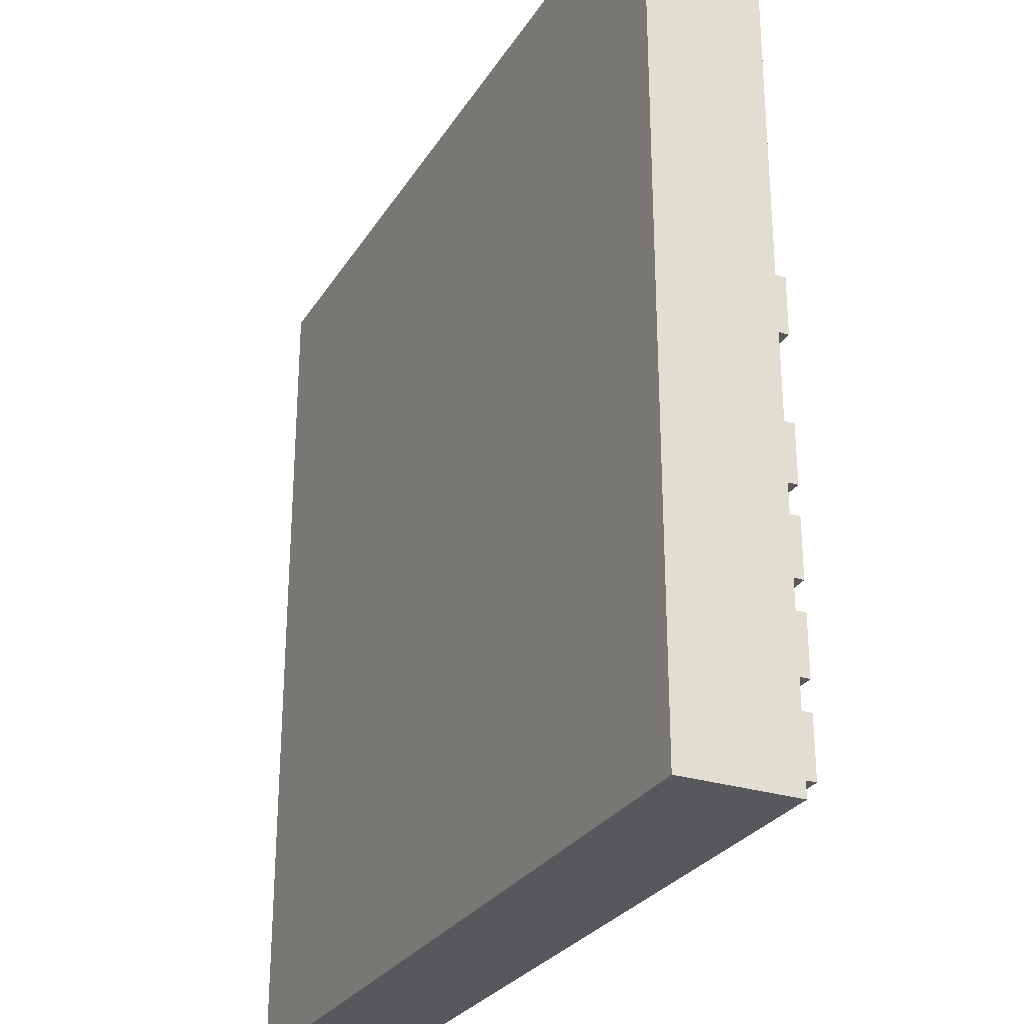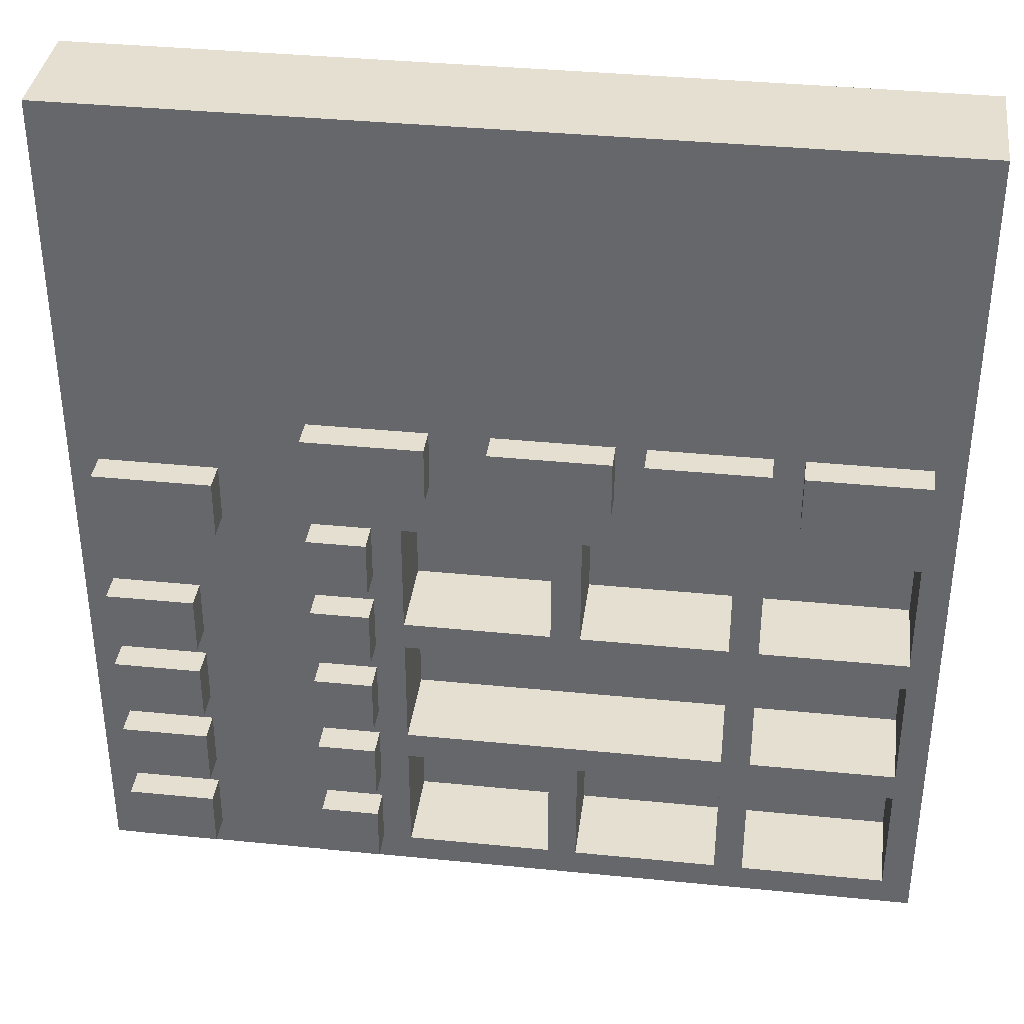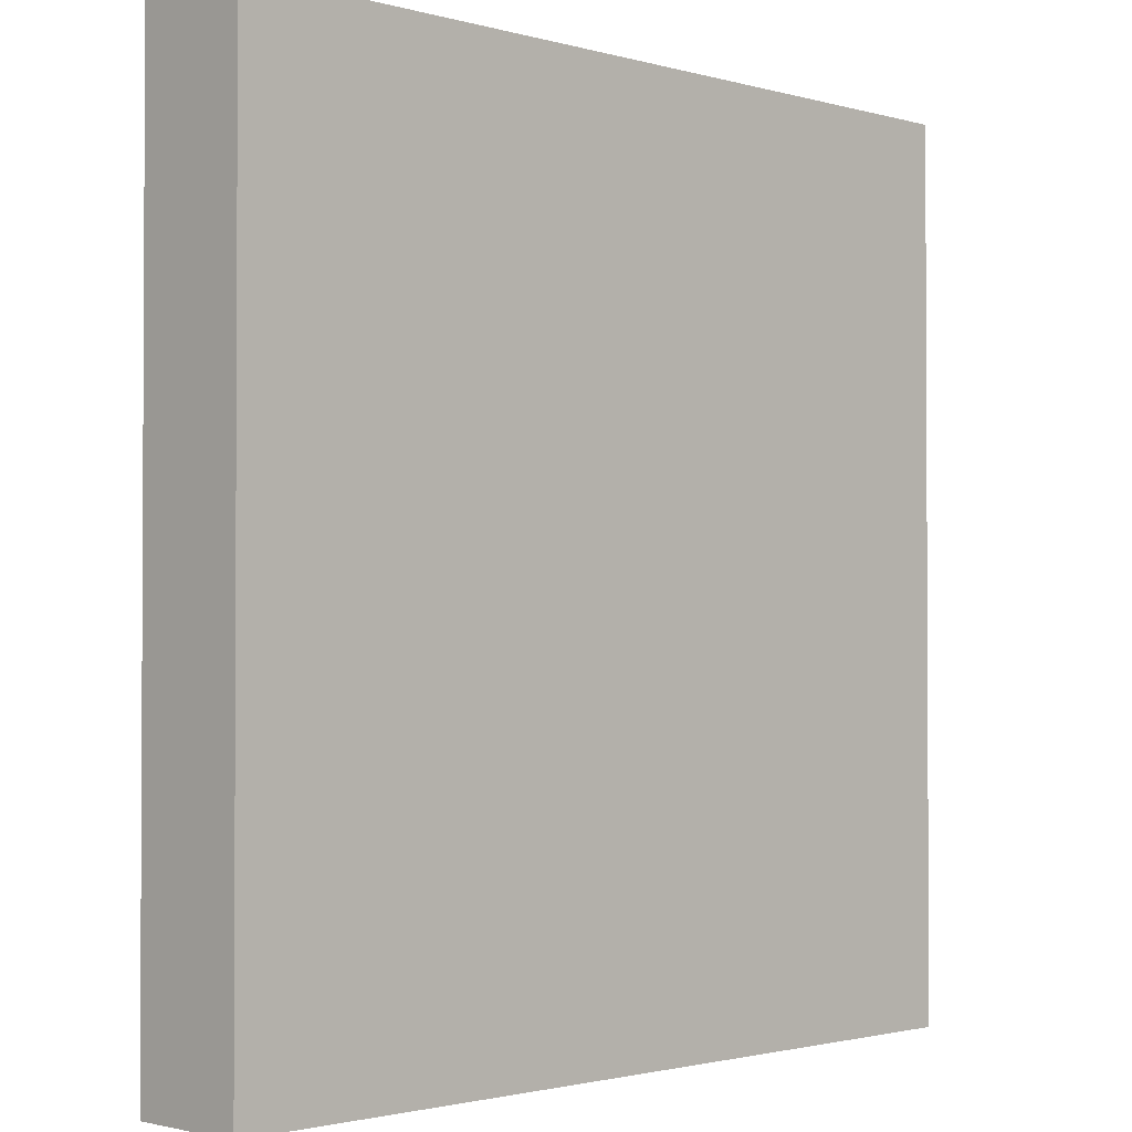
<metadata>
{"format":"obj","ext":"obj","renderer":"f3d","projection":"perspective","resolution":1024,"background":"white","views":[{"elev":-27.9,"azim":-115.7,"up":"+Y"},{"elev":36.8,"azim":7.4,"up":"+Y"},{"elev":-1.7,"azim":134.9,"up":"+Y"}]}
</metadata>
<code>
g DrumMachine
v -20 0 -16
v -20 0 -20
v -20 30 -16
v -20 30 -20
v -19 1 -15
v -19 1 -16
v -19 3 -15
v -19 3 -16
v -19 4 -15
v -19 4 -16
v -19 6 -15
v -19 6 -16
v -19 7 -15
v -19 7 -16
v -19 9 -15
v -19 9 -16
v -19 10 -15
v -19 10 -16
v -19 12 -15
v -19 12 -16
v -19 15 -15
v -19 15 -16
v -19 17 -15
v -19 17 -16
v -12 1 -15
v -12 1 -16
v -12 3 -15
v -12 3 -16
v -12 4 -15
v -12 4 -16
v -12 6 -15
v -12 6 -16
v -12 7 -15
v -12 7 -16
v -12 9 -15
v -12 9 -16
v -12 10 -15
v -12 10 -16
v -12 12 -15
v -12 12 -16
v -12 13 -15
v -12 13 -16
v -12 15 -15
v -12 15 -16
v -12 17 -15
v -12 17 -16
v -12 19 -15
v -12 19 -16
v -6 17 -15
v -6 17 -16
v -6 19 -15
v -6 19 -16
v -4 1 -16
v -4 1 -17
v -4 1 -19
v -4 5 -16
v -4 5 -17
v -4 5 -19
v -4 11 -16
v -4 11 -19
v -4 15 -16
v -4 15 -19
v -1 17 -15
v -1 17 -16
v -1 19 -15
v -1 19 -16
v 2 1 -16
v 2 1 -19
v 2 5 -16
v 2 5 -19
v 2 6 -16
v 2 6 -19
v 2 10 -16
v 2 10 -19
v 2 11 -16
v 2 11 -19
v 2 15 -16
v 2 15 -19
v 4 17 -15
v 4 17 -16
v 4 19 -15
v 4 19 -16
v 8 1 -16
v 8 1 -19
v 8 5 -16
v 8 5 -19
v 8 6 -16
v 8 6 -19
v 8 10 -16
v 8 10 -19
v 8 11 -16
v 8 11 -19
v 8 15 -16
v 8 15 -19
v -16 1 -15
v -16 1 -16
v -16 3 -15
v -16 3 -16
v -16 4 -15
v -16 4 -16
v -16 6 -15
v -16 6 -16
v -16 7 -15
v -16 7 -16
v -16 9 -15
v -16 9 -16
v -16 10 -15
v -16 10 -16
v -16 12 -15
v -16 12 -16
v -15 15 -15
v -15 15 -16
v -15 17 -15
v -15 17 -16
v -10 1 -15
v -10 1 -16
v -10 3 -15
v -10 3 -16
v -10 4 -15
v -10 4 -16
v -10 6 -15
v -10 6 -16
v -10 7 -15
v -10 7 -16
v -10 9 -15
v -10 9 -16
v -10 10 -15
v -10 10 -16
v -10 12 -15
v -10 12 -16
v -10 13 -15
v -10 13 -16
v -10 15 -15
v -10 15 -16
v -9 1 -16
v -9 1 -19
v -9 5 -16
v -9 5 -19
v -9 6 -16
v -9 6 -19
v -9 10 -16
v -9 10 -19
v -9 11 -16
v -9 11 -19
v -9 15 -16
v -9 15 -19
v -8 17 -15
v -8 17 -16
v -8 19 -15
v -8 19 -16
v -3 1 -16
v -3 1 -17
v -3 1 -19
v -3 5 -16
v -3 5 -17
v -3 5 -19
v -3 11 -16
v -3 11 -19
v -3 15 -16
v -3 15 -19
v -2 17 -15
v -2 17 -16
v -2 19 -15
v -2 19 -16
v 3 1 -16
v 3 1 -19
v 3 5 -16
v 3 5 -19
v 3 6 -16
v 3 6 -19
v 3 10 -16
v 3 10 -19
v 3 11 -16
v 3 11 -19
v 3 15 -16
v 3 15 -19
v 3 17 -15
v 3 17 -16
v 3 19 -15
v 3 19 -16
v 8 17 -15
v 8 17 -16
v 8 19 -15
v 8 19 -16
v 9 0 -16
v 9 0 -20
v 9 30 -16
v 9 30 -20
v -19 1 -15
v -19 3 -15
v -19 4 -15
v -19 6 -15
v -19 7 -15
v -19 9 -15
v -19 10 -15
v -19 12 -15
v -19 15 -15
v -19 17 -15
v -16 1 -15
v -16 3 -15
v -16 4 -15
v -16 6 -15
v -16 7 -15
v -16 9 -15
v -16 10 -15
v -16 12 -15
v -15 15 -15
v -15 17 -15
v -12 1 -15
v -12 3 -15
v -12 4 -15
v -12 6 -15
v -12 7 -15
v -12 9 -15
v -12 10 -15
v -12 12 -15
v -12 13 -15
v -12 15 -15
v -12 17 -15
v -12 19 -15
v -10 1 -15
v -10 3 -15
v -10 4 -15
v -10 6 -15
v -10 7 -15
v -10 9 -15
v -10 10 -15
v -10 12 -15
v -10 13 -15
v -10 15 -15
v -8 17 -15
v -8 19 -15
v -6 17 -15
v -6 19 -15
v -2 17 -15
v -2 19 -15
v -1 17 -15
v -1 19 -15
v 3 17 -15
v 3 19 -15
v 4 17 -15
v 4 19 -15
v 8 17 -15
v 8 19 -15
v -20 0 -16
v -20 30 -16
v -19 1 -16
v -19 3 -16
v -19 4 -16
v -19 6 -16
v -19 7 -16
v -19 9 -16
v -19 10 -16
v -19 12 -16
v -19 15 -16
v -19 17 -16
v -19 18 -16
v -19 19 -16
v -19 20 -16
v -19 21 -16
v -19 22 -16
v -19 23 -16
v -19 24 -16
v -19 25 -16
v -19 26 -16
v -19 27 -16
v -19 28 -16
v -19 29 -16
v -18 18 -16
v -18 19 -16
v -18 20 -16
v -18 21 -16
v -18 22 -16
v -18 23 -16
v -18 24 -16
v -18 25 -16
v -18 26 -16
v -18 27 -16
v -18 28 -16
v -18 29 -16
v -17 18 -16
v -17 19 -16
v -17 20 -16
v -17 21 -16
v -17 22 -16
v -17 23 -16
v -17 24 -16
v -17 25 -16
v -17 26 -16
v -17 27 -16
v -17 28 -16
v -17 29 -16
v -16 1 -16
v -16 3 -16
v -16 4 -16
v -16 6 -16
v -16 7 -16
v -16 9 -16
v -16 10 -16
v -16 12 -16
v -16 19 -16
v -16 20 -16
v -16 21 -16
v -16 22 -16
v -16 23 -16
v -16 24 -16
v -16 25 -16
v -16 26 -16
v -16 27 -16
v -16 28 -16
v -15 15 -16
v -15 17 -16
v -15 19 -16
v -15 20 -16
v -15 21 -16
v -15 22 -16
v -15 23 -16
v -15 24 -16
v -15 25 -16
v -15 26 -16
v -15 27 -16
v -15 28 -16
v -14 18 -16
v -14 19 -16
v -14 20 -16
v -14 21 -16
v -14 22 -16
v -14 23 -16
v -14 24 -16
v -14 25 -16
v -14 26 -16
v -14 27 -16
v -14 28 -16
v -14 29 -16
v -13 20 -16
v -13 29 -16
v -12 1 -16
v -12 3 -16
v -12 4 -16
v -12 6 -16
v -12 7 -16
v -12 9 -16
v -12 10 -16
v -12 12 -16
v -12 13 -16
v -12 15 -16
v -12 17 -16
v -12 19 -16
v -12 21 -16
v -12 28 -16
v -10 1 -16
v -10 3 -16
v -10 4 -16
v -10 6 -16
v -10 7 -16
v -10 9 -16
v -10 10 -16
v -10 12 -16
v -10 13 -16
v -10 15 -16
v -9 1 -16
v -9 5 -16
v -9 6 -16
v -9 10 -16
v -9 11 -16
v -9 15 -16
v -8 17 -16
v -8 19 -16
v -6 17 -16
v -6 19 -16
v -4 1 -16
v -4 5 -16
v -4 11 -16
v -4 15 -16
v -3 1 -16
v -3 5 -16
v -3 11 -16
v -3 15 -16
v -2 17 -16
v -2 19 -16
v -1 17 -16
v -1 19 -16
v 2 1 -16
v 2 5 -16
v 2 6 -16
v 2 10 -16
v 2 11 -16
v 2 15 -16
v 3 1 -16
v 3 5 -16
v 3 6 -16
v 3 10 -16
v 3 11 -16
v 3 15 -16
v 3 17 -16
v 3 19 -16
v 4 17 -16
v 4 19 -16
v 7 21 -16
v 7 28 -16
v 8 1 -16
v 8 5 -16
v 8 6 -16
v 8 10 -16
v 8 11 -16
v 8 15 -16
v 8 17 -16
v 8 19 -16
v 8 20 -16
v 8 29 -16
v 9 0 -16
v 9 30 -16
v -9 1 -19
v -9 5 -19
v -9 6 -19
v -9 10 -19
v -9 11 -19
v -9 15 -19
v -4 1 -19
v -4 5 -19
v -4 11 -19
v -4 15 -19
v -3 1 -19
v -3 5 -19
v -3 11 -19
v -3 15 -19
v 2 1 -19
v 2 5 -19
v 2 6 -19
v 2 10 -19
v 2 11 -19
v 2 15 -19
v 3 1 -19
v 3 5 -19
v 3 6 -19
v 3 10 -19
v 3 11 -19
v 3 15 -19
v 8 1 -19
v 8 5 -19
v 8 6 -19
v 8 10 -19
v 8 11 -19
v 8 15 -19
v -20 0 -20
v -20 30 -20
v 9 0 -20
v 9 30 -20
v -20 0 -16
v 9 0 -16
v -20 0 -20
v 9 0 -20
v -19 1 -15
v -16 1 -15
v -12 1 -15
v -10 1 -15
v -19 1 -16
v -16 1 -16
v -12 1 -16
v -10 1 -16
v -19 4 -15
v -16 4 -15
v -12 4 -15
v -10 4 -15
v -19 4 -16
v -16 4 -16
v -12 4 -16
v -10 4 -16
v -9 5 -16
v -4 5 -16
v -3 5 -16
v 2 5 -16
v 3 5 -16
v 8 5 -16
v -4 5 -17
v -3 5 -17
v -9 5 -19
v -4 5 -19
v -3 5 -19
v 2 5 -19
v 3 5 -19
v 8 5 -19
v -19 7 -15
v -16 7 -15
v -12 7 -15
v -10 7 -15
v -19 7 -16
v -16 7 -16
v -12 7 -16
v -10 7 -16
v -19 10 -15
v -16 10 -15
v -12 10 -15
v -10 10 -15
v -19 10 -16
v -16 10 -16
v -12 10 -16
v -10 10 -16
v -9 10 -16
v 2 10 -16
v 3 10 -16
v 8 10 -16
v -9 10 -19
v 2 10 -19
v 3 10 -19
v 8 10 -19
v -12 13 -15
v -10 13 -15
v -12 13 -16
v -10 13 -16
v -19 15 -15
v -15 15 -15
v -19 15 -16
v -15 15 -16
v -9 15 -16
v -4 15 -16
v -3 15 -16
v 2 15 -16
v 3 15 -16
v 8 15 -16
v -9 15 -19
v -4 15 -19
v -3 15 -19
v 2 15 -19
v 3 15 -19
v 8 15 -19
v -12 17 -15
v -8 17 -15
v -6 17 -15
v -2 17 -15
v -1 17 -15
v 3 17 -15
v 4 17 -15
v 8 17 -15
v -12 17 -16
v -8 17 -16
v -6 17 -16
v -2 17 -16
v -1 17 -16
v 3 17 -16
v 4 17 -16
v 8 17 -16
v -9 1 -16
v -4 1 -16
v -3 1 -16
v 2 1 -16
v 3 1 -16
v 8 1 -16
v -4 1 -17
v -3 1 -17
v -9 1 -19
v -4 1 -19
v -3 1 -19
v 2 1 -19
v 3 1 -19
v 8 1 -19
v -19 3 -15
v -16 3 -15
v -12 3 -15
v -10 3 -15
v -19 3 -16
v -16 3 -16
v -12 3 -16
v -10 3 -16
v -19 6 -15
v -16 6 -15
v -12 6 -15
v -10 6 -15
v -19 6 -16
v -16 6 -16
v -12 6 -16
v -10 6 -16
v -9 6 -16
v 2 6 -16
v 3 6 -16
v 8 6 -16
v -9 6 -19
v 2 6 -19
v 3 6 -19
v 8 6 -19
v -19 9 -15
v -16 9 -15
v -12 9 -15
v -10 9 -15
v -19 9 -16
v -16 9 -16
v -12 9 -16
v -10 9 -16
v -9 11 -16
v -4 11 -16
v -3 11 -16
v 2 11 -16
v 3 11 -16
v 8 11 -16
v -9 11 -19
v -4 11 -19
v -3 11 -19
v 2 11 -19
v 3 11 -19
v 8 11 -19
v -19 12 -15
v -16 12 -15
v -12 12 -15
v -10 12 -15
v -19 12 -16
v -16 12 -16
v -12 12 -16
v -10 12 -16
v -12 15 -15
v -10 15 -15
v -12 15 -16
v -10 15 -16
v -19 17 -15
v -15 17 -15
v -19 17 -16
v -15 17 -16
v -12 19 -15
v -8 19 -15
v -6 19 -15
v -2 19 -15
v -1 19 -15
v 3 19 -15
v 4 19 -15
v 8 19 -15
v -12 19 -16
v -8 19 -16
v -6 19 -16
v -2 19 -16
v -1 19 -16
v 3 19 -16
v 4 19 -16
v 8 19 -16
v -20 30 -16
v 9 30 -16
v -20 30 -20
v 9 30 -20
f 3 2 1
f 4 2 3
f 7 6 5
f 8 6 7
f 11 10 9
f 12 10 11
f 15 14 13
f 16 14 15
f 19 18 17
f 20 18 19
f 23 22 21
f 24 22 23
f 27 26 25
f 28 26 27
f 31 30 29
f 32 30 31
f 35 34 33
f 36 34 35
f 39 38 37
f 40 38 39
f 43 42 41
f 44 42 43
f 47 46 45
f 48 46 47
f 51 50 49
f 52 50 51
f 56 54 53
f 57 55 54
f 57 54 56
f 58 55 57
f 61 60 59
f 62 60 61
f 65 64 63
f 66 64 65
f 69 68 67
f 70 68 69
f 73 72 71
f 74 72 73
f 77 76 75
f 78 76 77
f 81 80 79
f 82 80 81
f 85 84 83
f 86 84 85
f 89 88 87
f 90 88 89
f 93 92 91
f 94 92 93
f 95 96 97
f 97 96 98
f 99 100 101
f 101 100 102
f 103 104 105
f 105 104 106
f 107 108 109
f 109 108 110
f 111 112 113
f 113 112 114
f 115 116 117
f 117 116 118
f 119 120 121
f 121 120 122
f 123 124 125
f 125 124 126
f 127 128 129
f 129 128 130
f 131 132 133
f 133 132 134
f 135 136 137
f 137 136 138
f 139 140 141
f 141 140 142
f 143 144 145
f 145 144 146
f 147 148 149
f 149 148 150
f 151 152 154
f 152 153 155
f 154 152 155
f 155 153 156
f 157 158 159
f 159 158 160
f 161 162 163
f 163 162 164
f 165 166 167
f 167 166 168
f 169 170 171
f 171 170 172
f 173 174 175
f 175 174 176
f 177 178 179
f 179 178 180
f 181 182 183
f 183 182 184
f 185 186 187
f 187 186 188
f 199 190 189
f 200 190 199
f 201 192 191
f 202 192 201
f 203 194 193
f 204 194 203
f 205 196 195
f 206 196 205
f 207 198 197
f 208 198 207
f 221 210 209
f 222 210 221
f 223 212 211
f 224 212 223
f 225 214 213
f 226 214 225
f 227 216 215
f 228 216 227
f 229 218 217
f 230 218 229
f 231 220 219
f 232 220 231
f 235 234 233
f 236 234 235
f 239 238 237
f 240 238 239
f 243 242 241
f 244 242 243
f 247 246 245
f 248 246 247
f 249 246 248
f 250 246 249
f 251 246 250
f 252 246 251
f 253 246 252
f 254 246 253
f 255 246 254
f 256 246 255
f 257 246 256
f 258 246 257
f 259 246 258
f 260 246 259
f 261 246 260
f 262 246 261
f 263 246 262
f 264 246 263
f 265 246 264
f 266 246 265
f 267 246 266
f 268 246 267
f 269 257 256
f 269 258 257
f 270 259 258
f 270 258 269
f 271 260 259
f 271 259 270
f 272 261 260
f 272 260 271
f 273 262 261
f 273 261 272
f 274 263 262
f 274 262 273
f 275 264 263
f 275 263 274
f 276 265 264
f 276 264 275
f 277 266 265
f 277 265 276
f 278 267 266
f 278 266 277
f 279 268 267
f 279 267 278
f 280 246 268
f 280 268 279
f 281 279 278
f 281 278 277
f 281 280 279
f 281 272 271
f 281 271 270
f 281 270 269
f 281 269 256
f 281 273 272
f 281 274 273
f 281 275 274
f 281 277 276
f 281 276 275
f 282 280 281
f 283 280 282
f 284 280 283
f 285 280 284
f 286 280 285
f 287 280 286
f 288 280 287
f 289 280 288
f 290 280 289
f 291 280 290
f 292 246 280
f 292 280 291
f 293 247 245
f 294 249 248
f 295 249 294
f 296 251 250
f 297 251 296
f 298 253 252
f 299 253 298
f 300 255 254
f 301 282 281
f 301 283 282
f 302 284 283
f 302 283 301
f 303 285 284
f 303 284 302
f 304 286 285
f 304 285 303
f 305 287 286
f 305 286 304
f 306 288 287
f 306 287 305
f 307 289 288
f 307 288 306
f 308 290 289
f 308 289 307
f 309 291 290
f 309 290 308
f 310 292 291
f 310 291 309
f 311 299 298
f 311 295 294
f 311 297 296
f 311 300 299
f 311 298 297
f 311 255 300
f 311 296 295
f 311 294 293
f 312 281 256
f 313 301 281
f 313 302 301
f 314 303 302
f 314 302 313
f 315 304 303
f 315 303 314
f 316 305 304
f 316 304 315
f 317 306 305
f 317 305 316
f 318 307 306
f 318 306 317
f 319 308 307
f 319 307 318
f 320 309 308
f 320 308 319
f 321 310 309
f 321 309 320
f 322 292 310
f 322 310 321
f 323 312 311
f 323 281 312
f 323 313 281
f 324 314 313
f 324 313 323
f 325 315 314
f 325 314 324
f 326 316 315
f 326 315 325
f 327 317 316
f 327 316 326
f 328 318 317
f 328 317 327
f 329 319 318
f 329 318 328
f 330 320 319
f 330 319 329
f 331 321 320
f 331 320 330
f 332 322 321
f 332 321 331
f 333 292 322
f 333 322 332
f 334 246 292
f 334 292 333
f 335 333 332
f 335 327 326
f 335 334 333
f 335 330 329
f 335 328 327
f 335 326 325
f 335 325 324
f 335 324 323
f 335 329 328
f 335 332 331
f 335 331 330
f 336 246 334
f 336 334 335
f 337 335 323
f 337 293 245
f 337 323 311
f 337 311 293
f 338 335 337
f 339 335 338
f 340 335 339
f 341 335 340
f 342 335 341
f 343 335 342
f 344 335 343
f 345 335 344
f 346 335 345
f 347 335 346
f 348 335 347
f 349 336 335
f 350 336 349
f 351 337 245
f 352 339 338
f 353 339 352
f 354 341 340
f 355 341 354
f 356 343 342
f 357 343 356
f 358 345 344
f 359 345 358
f 360 347 346
f 361 351 245
f 361 360 359
f 361 353 352
f 361 359 358
f 361 358 357
f 361 355 354
f 361 356 355
f 361 357 356
f 361 354 353
f 361 352 351
f 362 360 361
f 363 360 362
f 364 360 363
f 365 360 364
f 366 347 360
f 366 360 365
f 367 347 366
f 368 335 348
f 369 367 366
f 369 368 367
f 370 335 368
f 370 368 369
f 371 361 245
f 372 363 362
f 373 365 364
f 374 369 366
f 375 372 371
f 375 371 245
f 376 363 372
f 376 372 375
f 377 373 364
f 377 374 373
f 378 369 374
f 378 374 377
f 379 369 378
f 380 335 370
f 381 379 378
f 381 380 379
f 382 335 380
f 382 380 381
f 383 375 245
f 384 363 376
f 385 363 384
f 386 377 364
f 387 377 386
f 388 381 378
f 389 383 245
f 389 388 387
f 389 387 386
f 389 385 384
f 389 386 385
f 389 384 383
f 390 388 389
f 391 388 390
f 392 388 391
f 393 388 392
f 394 381 388
f 394 388 393
f 395 381 394
f 396 335 382
f 397 395 394
f 397 396 395
f 398 335 396
f 398 396 397
f 399 350 349
f 399 349 335
f 400 336 350
f 400 350 399
f 401 389 245
f 402 391 390
f 403 391 402
f 404 393 392
f 405 393 404
f 406 397 394
f 407 397 406
f 408 335 398
f 409 399 335
f 409 400 399
f 409 335 408
f 410 246 336
f 410 400 409
f 410 336 400
f 411 409 408
f 411 403 402
f 411 410 409
f 411 408 407
f 411 404 403
f 411 407 406
f 411 402 401
f 411 401 245
f 411 405 404
f 411 406 405
f 412 246 410
f 412 410 411
f 419 414 413
f 420 414 419
f 421 418 417
f 422 418 421
f 427 424 423
f 428 424 427
f 429 416 415
f 430 416 429
f 431 426 425
f 432 426 431
f 439 434 433
f 440 434 439
f 441 436 435
f 442 436 441
f 443 438 437
f 444 438 443
f 445 446 447
f 447 446 448
f 451 450 449
f 452 450 451
f 457 454 453
f 458 454 457
f 459 456 455
f 460 456 459
f 465 462 461
f 466 462 465
f 467 464 463
f 468 464 467
f 475 470 469
f 476 472 471
f 477 475 469
f 478 475 477
f 479 472 476
f 480 472 479
f 481 474 473
f 482 474 481
f 487 484 483
f 488 484 487
f 489 486 485
f 490 486 489
f 495 492 491
f 496 492 495
f 497 494 493
f 498 494 497
f 503 500 499
f 504 500 503
f 505 502 501
f 506 502 505
f 509 508 507
f 510 508 509
f 513 512 511
f 514 512 513
f 521 516 515
f 522 516 521
f 523 518 517
f 524 518 523
f 525 520 519
f 526 520 525
f 535 528 527
f 536 528 535
f 537 530 529
f 538 530 537
f 539 532 531
f 540 532 539
f 541 534 533
f 542 534 541
f 543 544 549
f 545 546 550
f 543 549 551
f 551 549 552
f 550 546 553
f 553 546 554
f 547 548 555
f 555 548 556
f 557 558 561
f 561 558 562
f 559 560 563
f 563 560 564
f 565 566 569
f 569 566 570
f 567 568 571
f 571 568 572
f 573 574 577
f 577 574 578
f 575 576 579
f 579 576 580
f 581 582 585
f 585 582 586
f 583 584 587
f 587 584 588
f 589 590 595
f 595 590 596
f 591 592 597
f 597 592 598
f 593 594 599
f 599 594 600
f 601 602 605
f 605 602 606
f 603 604 607
f 607 604 608
f 609 610 611
f 611 610 612
f 613 614 615
f 615 614 616
f 617 618 625
f 625 618 626
f 619 620 627
f 627 620 628
f 621 622 629
f 629 622 630
f 623 624 631
f 631 624 632
f 633 634 635
f 635 634 636

</code>
